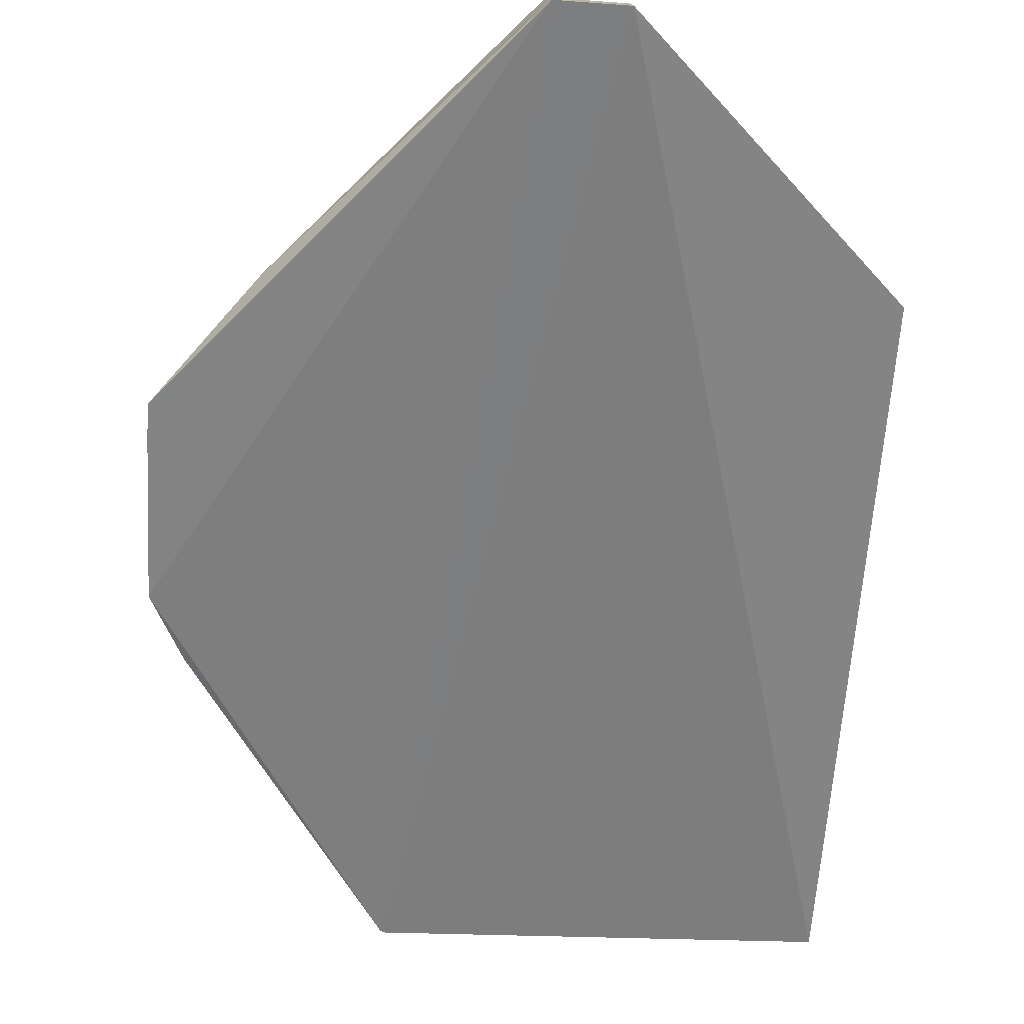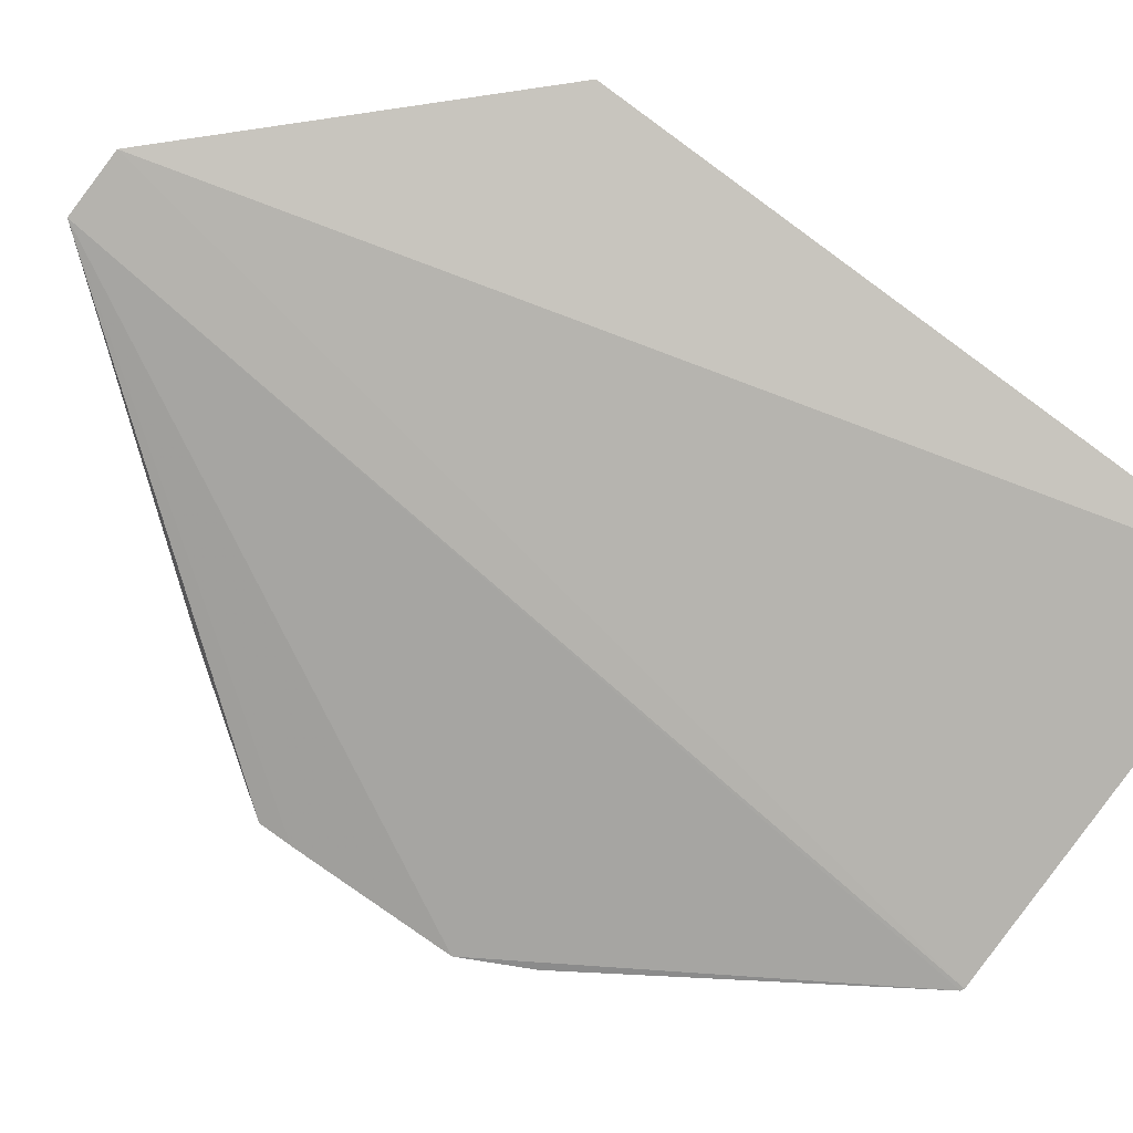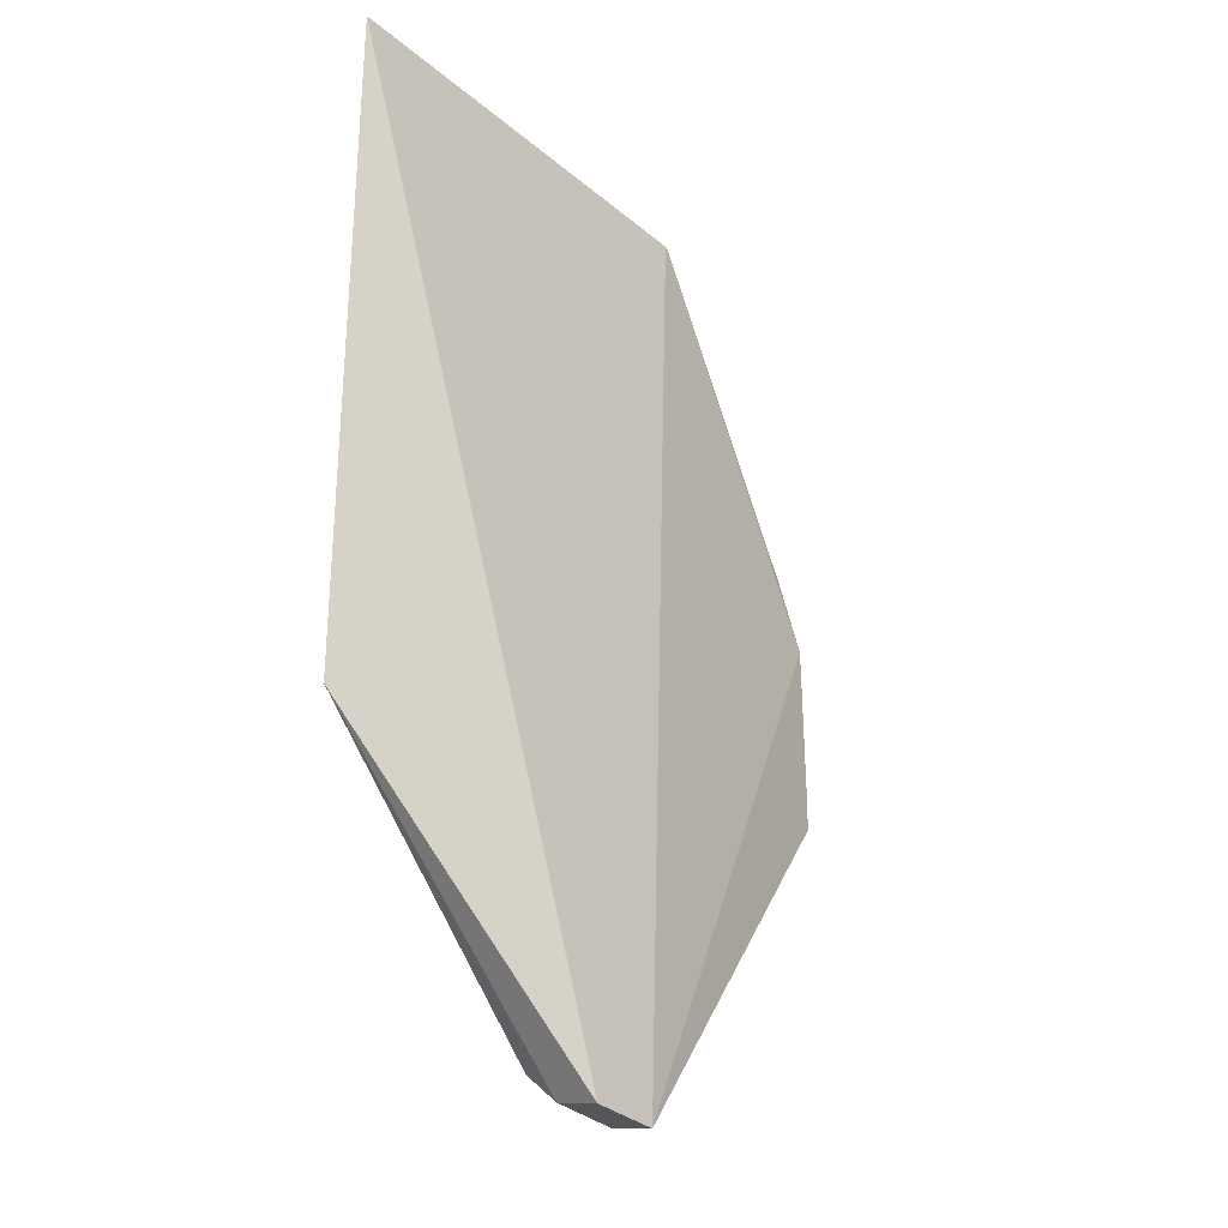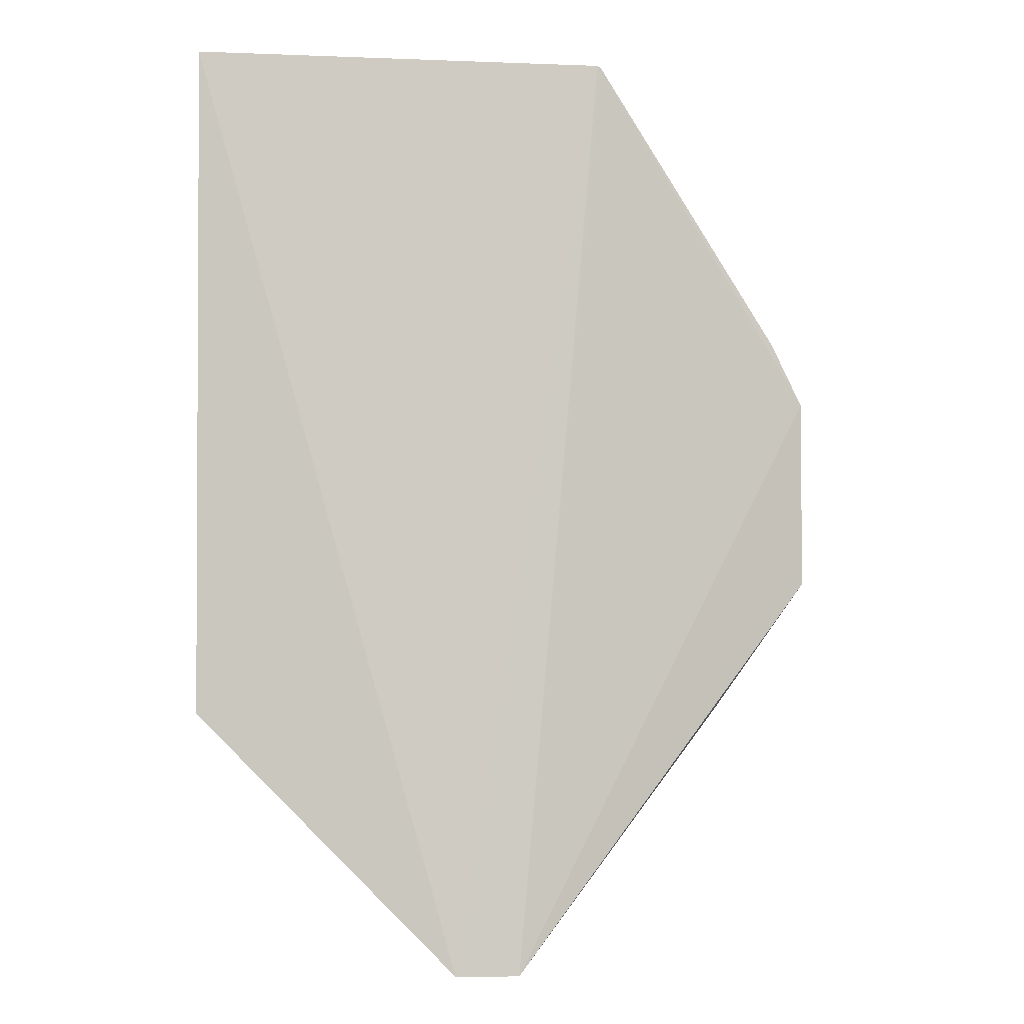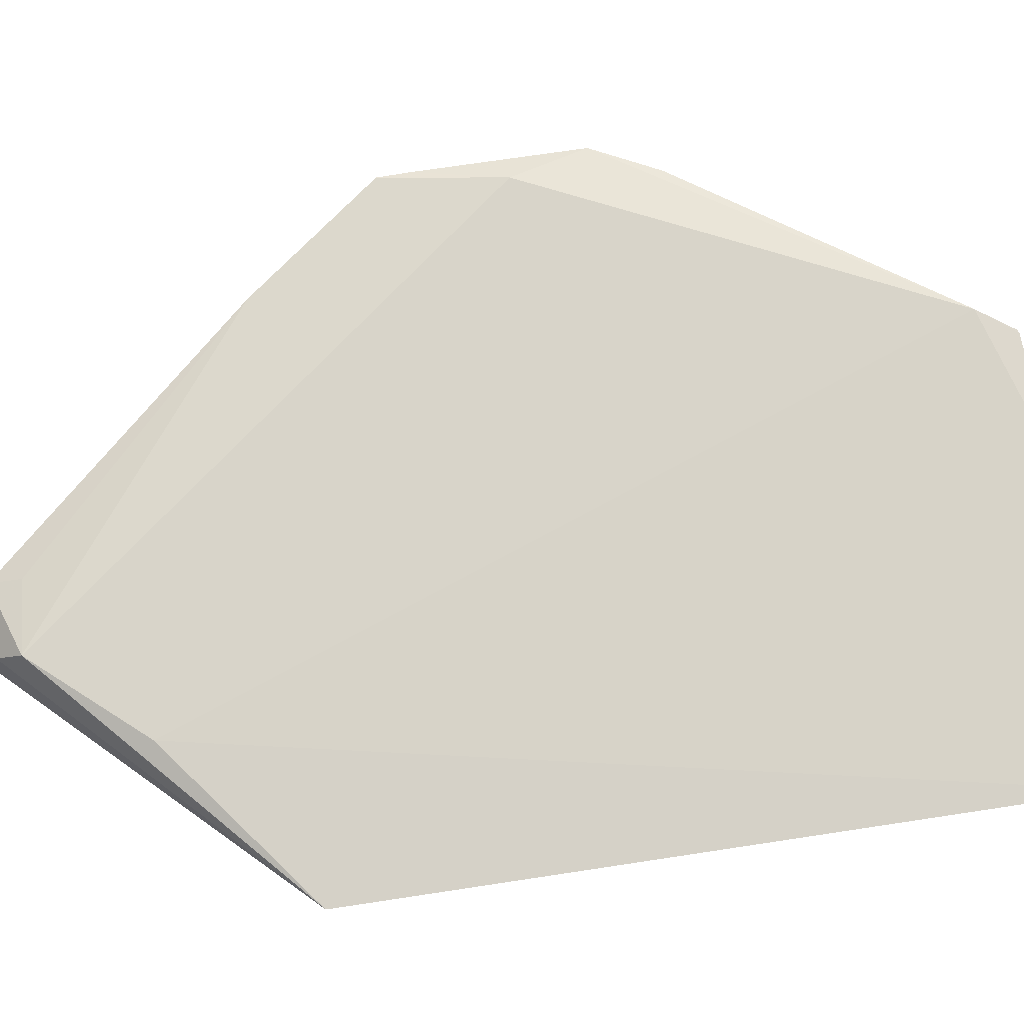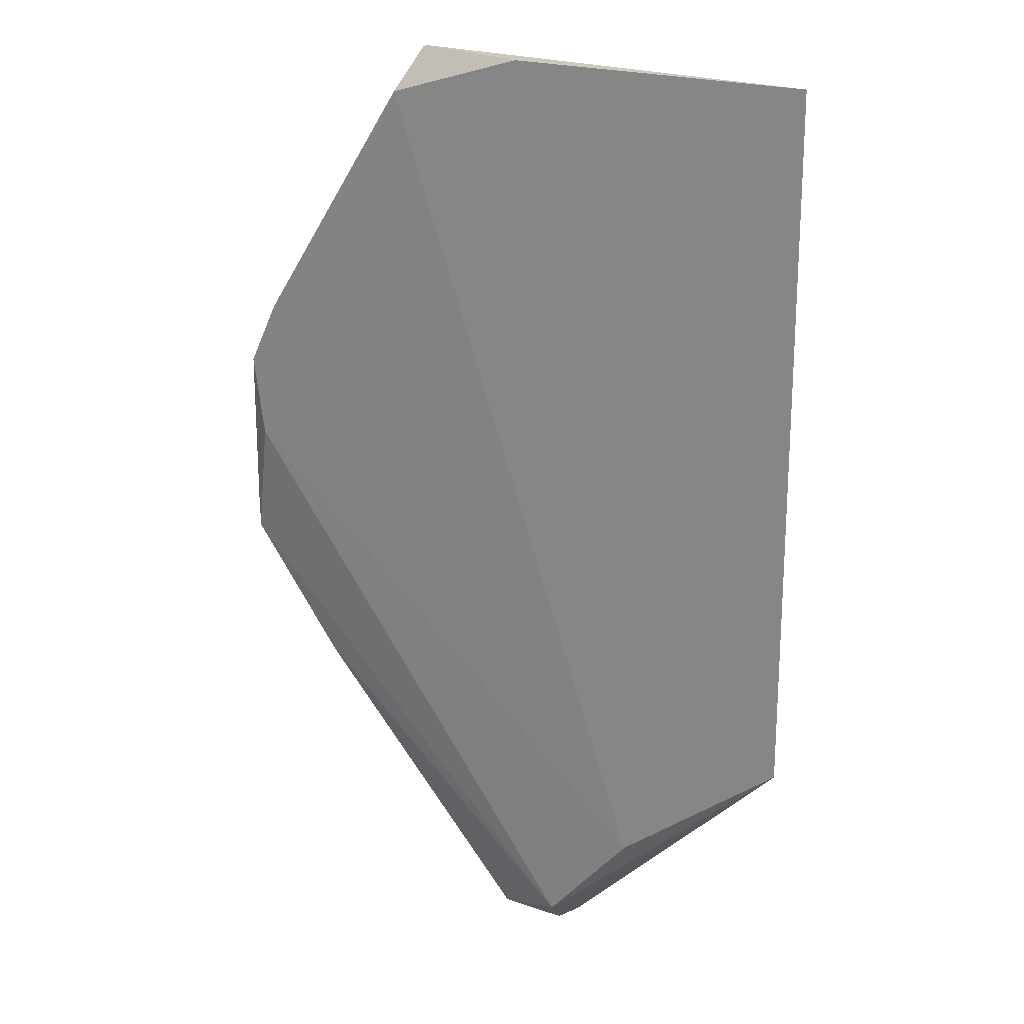
<metadata>
{"format":"obj","ext":"obj","renderer":"f3d","projection":"perspective","resolution":1024,"background":"white","views":[{"elev":-62.2,"azim":-3.7,"up":"+Z"},{"elev":-79.9,"azim":54.0,"up":"+Z"},{"elev":-31.2,"azim":127.6,"up":"+Y"},{"elev":-1.6,"azim":168.2,"up":"+Y"},{"elev":75.8,"azim":81.5,"up":"+Z"},{"elev":21.2,"azim":32.6,"up":"+Y"}]}
</metadata>
<code>
v -0.02474 0.001046 0.01502
v -0.02472 -0.04852 0.01481
v -0.04355 -0.06792 0.01051
v -0.05545 0.001007 0.01368
v -0.07017 -0.03033 0.01542
v -0.0552 0.001127 0.01366
v -0.03653 -0.05766 0.01561
v -0.05661 -0.001992 0.01578
v -0.07188 -0.02487 0.0144
v -0.04831 -0.06802 0.01034
v -0.04314 -0.06528 0.01528
v -0.04652 0.001066 0.01552
v -0.06952 -0.02015 0.01443
v -0.07189 -0.03902 0.01438
v -0.04359 -0.0672 0.01341
v -0.07193 -0.03667 0.01438
v -0.04852 -0.06724 0.01343
v -0.06481 -0.04844 0.01424
v -0.04831 -0.06494 0.01413
f 1 2 3
f 6 1 3
f 7 2 1
f 8 6 4
f 8 7 1
f 8 5 7
f 9 5 8
f 10 6 3
f 10 4 6
f 10 9 4
f 11 2 7
f 11 7 5
f 12 8 1
f 12 1 6
f 12 6 8
f 13 9 8
f 13 8 4
f 13 4 9
f 14 11 5
f 15 3 2
f 15 2 11
f 15 10 3
f 16 14 5
f 16 5 9
f 16 9 10
f 16 10 14
f 17 15 11
f 17 10 15
f 18 14 10
f 18 10 17
f 18 11 14
f 19 18 17
f 19 17 11
f 19 11 18

</code>
